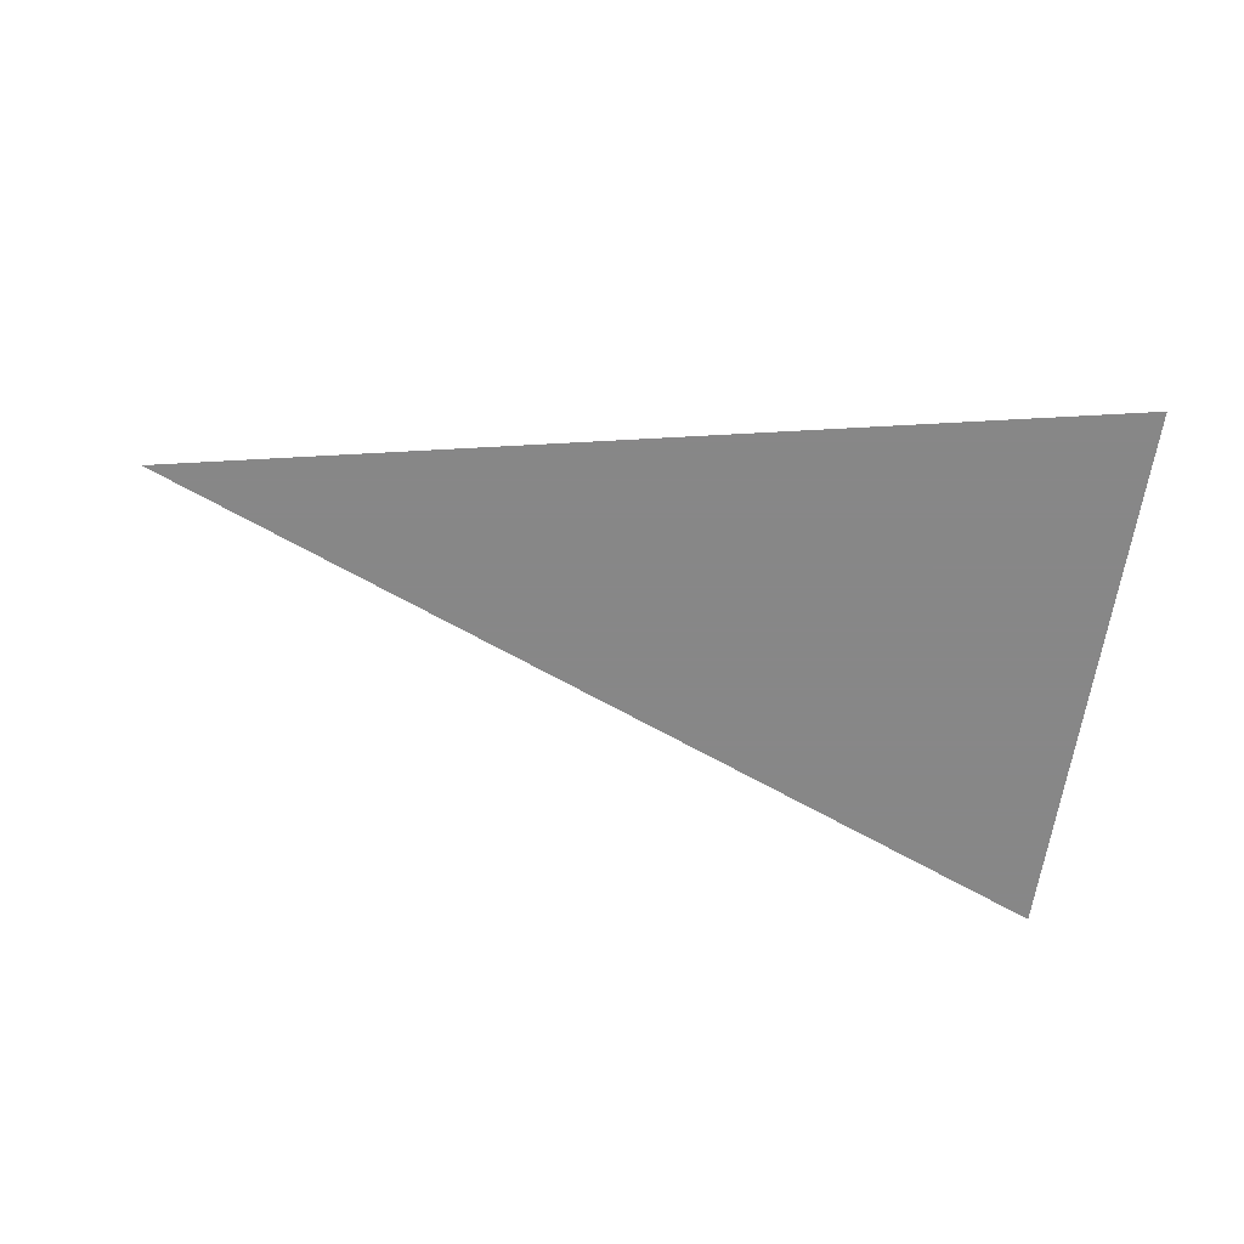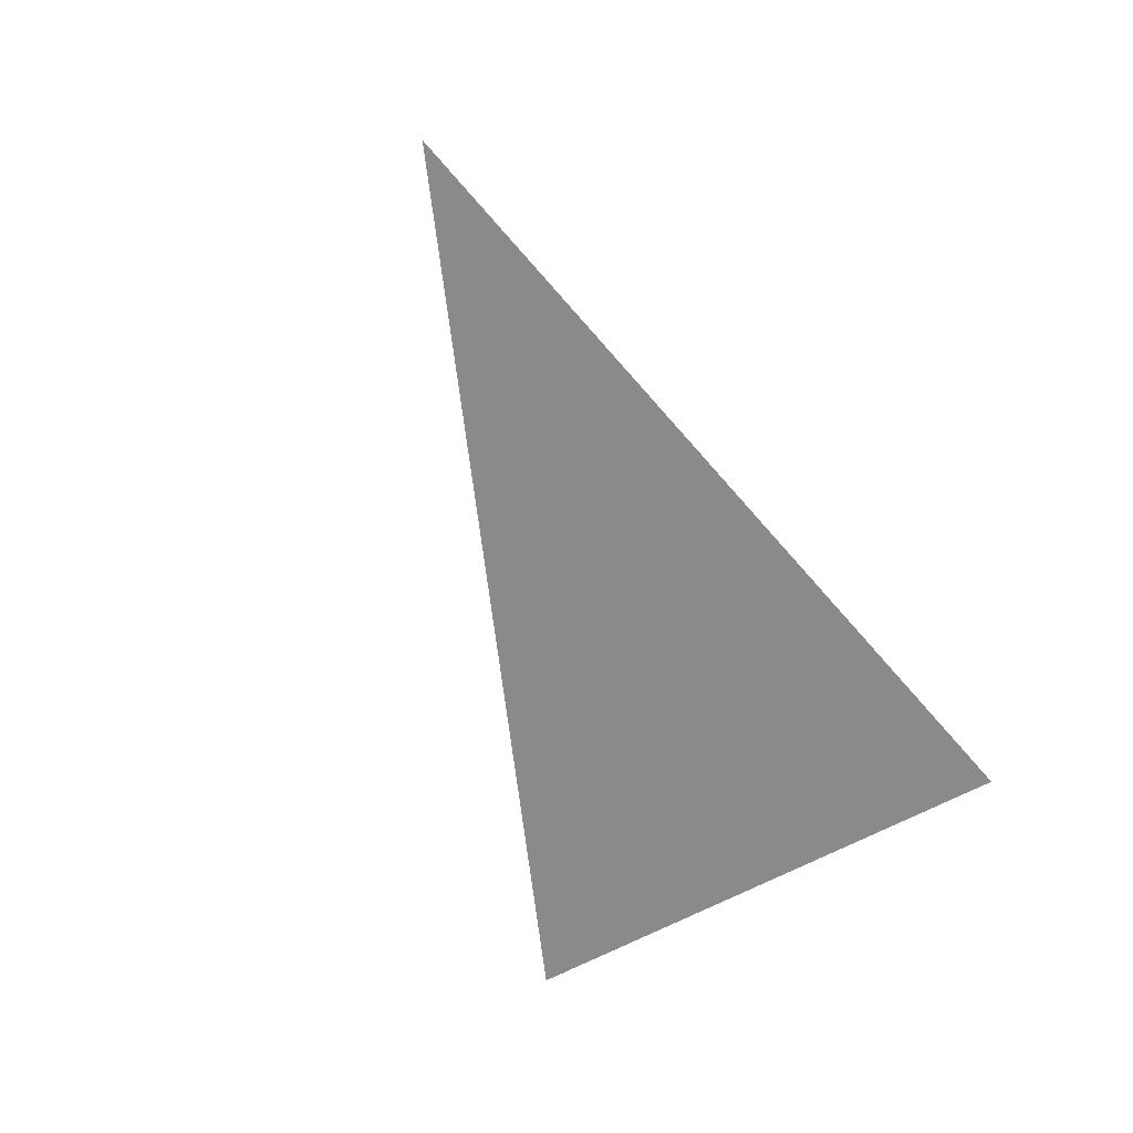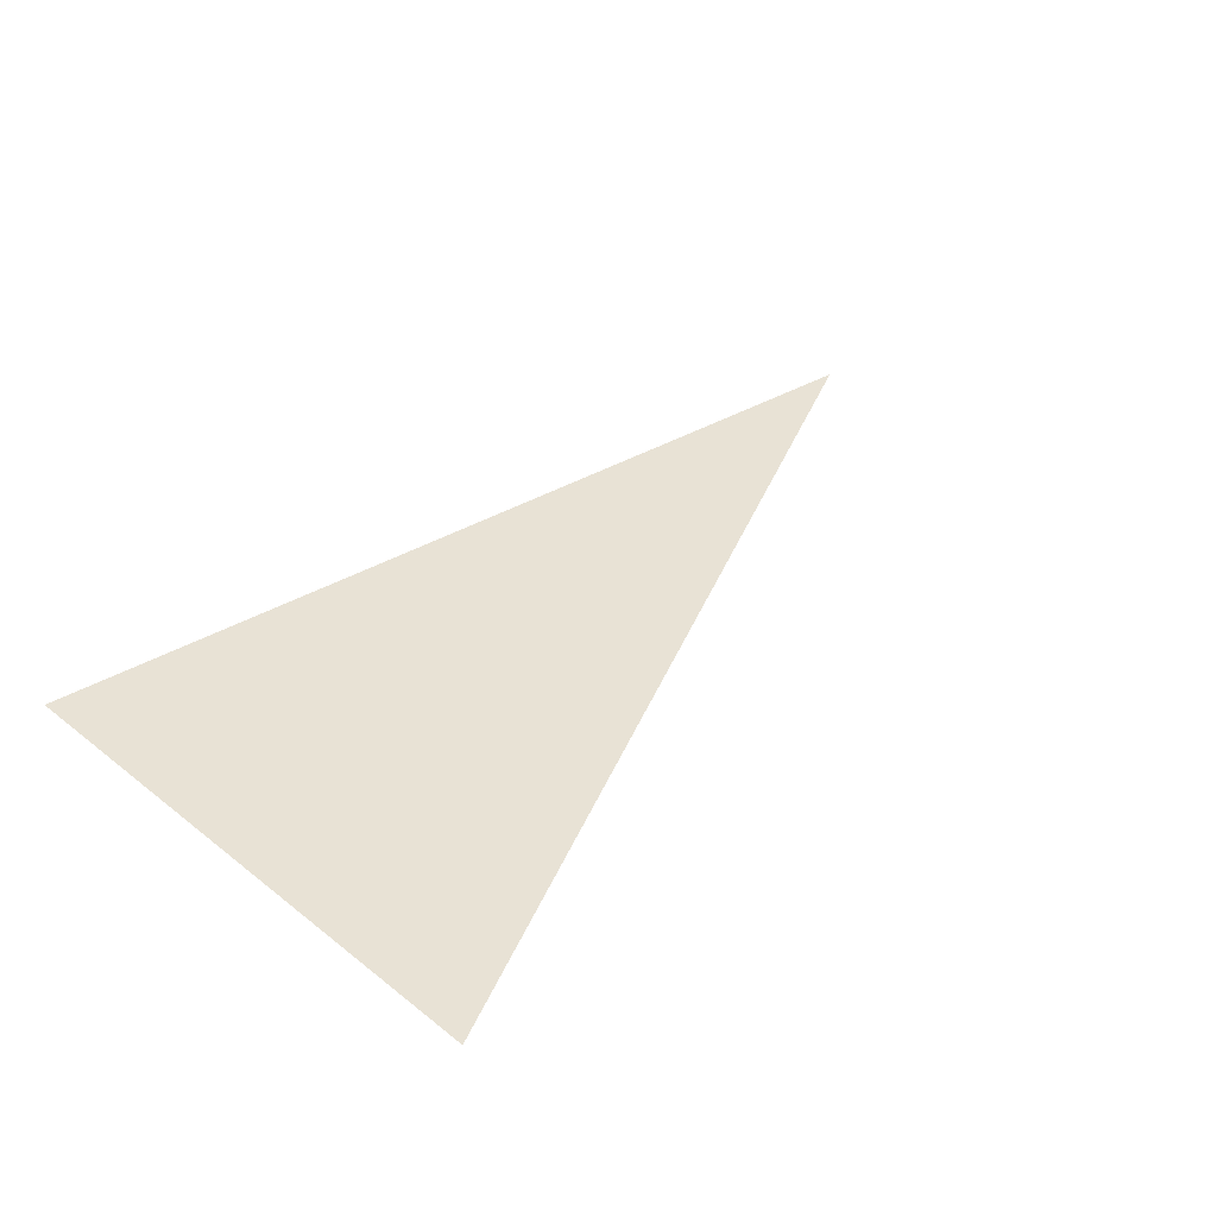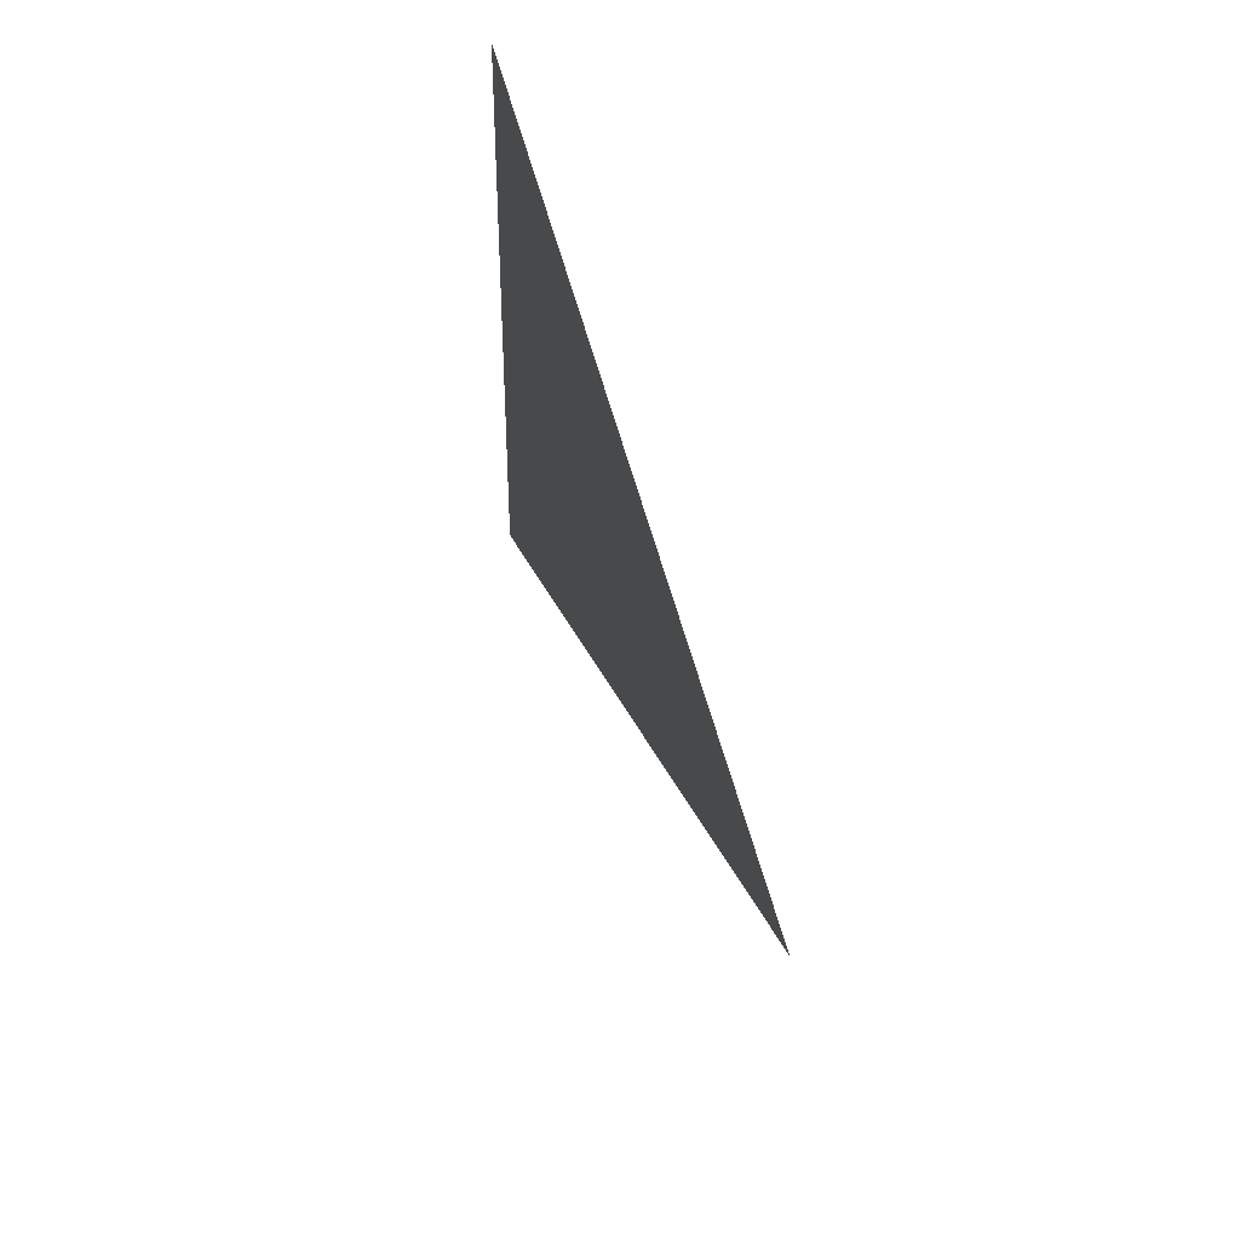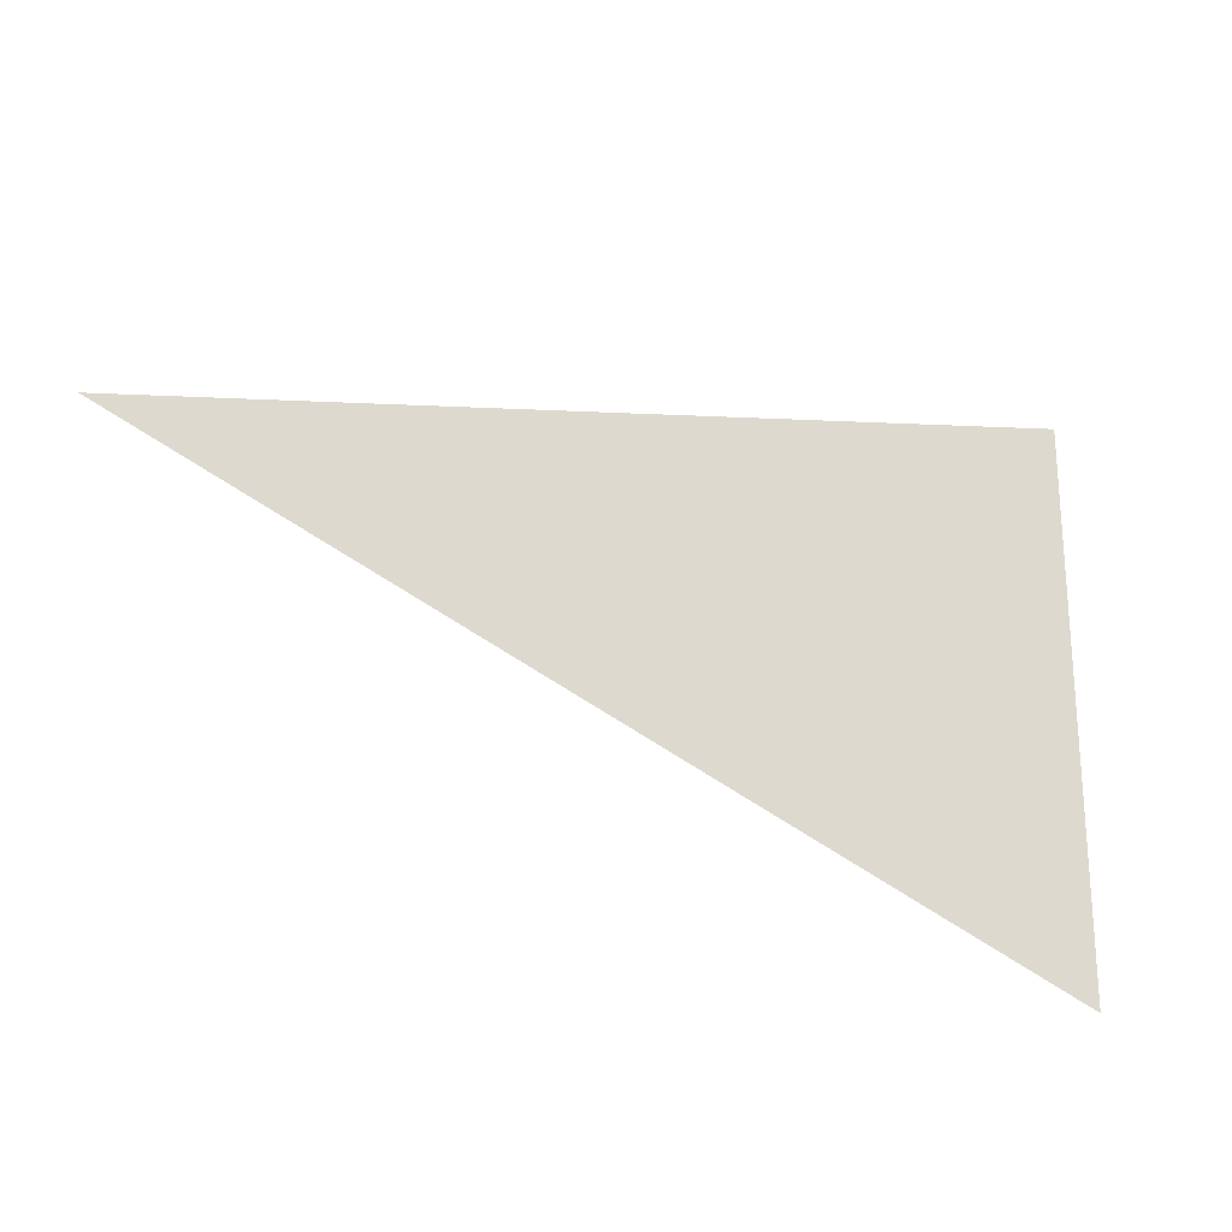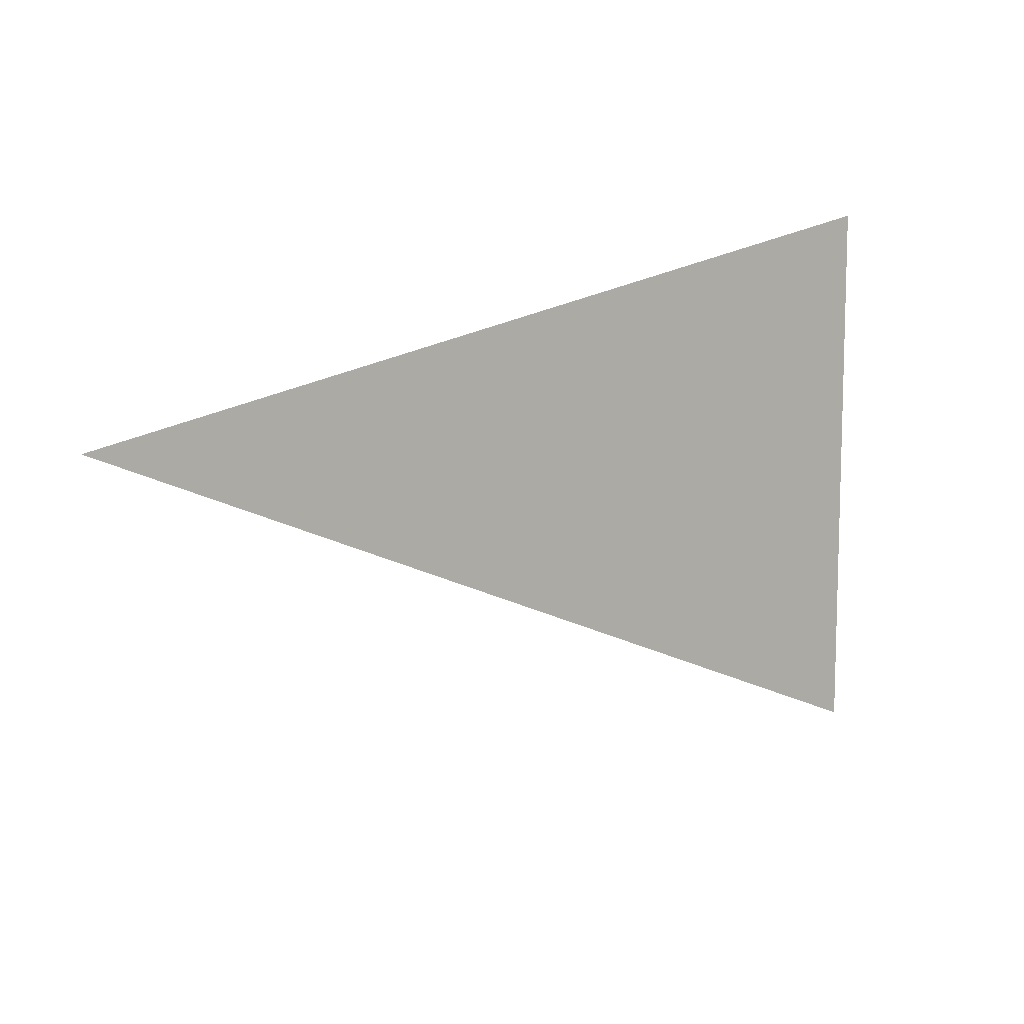
<metadata>
{"format":"obj","ext":"obj","renderer":"f3d","projection":"perspective","resolution":1024,"background":"white","views":[{"elev":-62.6,"azim":172.0,"up":"+Z"},{"elev":-63.6,"azim":119.0,"up":"+Z"},{"elev":40.7,"azim":-46.2,"up":"+Z"},{"elev":41.8,"azim":75.8,"up":"+Y"},{"elev":-23.9,"azim":154.1,"up":"+Y"},{"elev":10.1,"azim":143.4,"up":"+Y"}]}
</metadata>
<code>
o crane067
v 0 0.5858 0
v 0.3512 0.7312 0
v 0 0.8011 0
f 1 2 3

</code>
